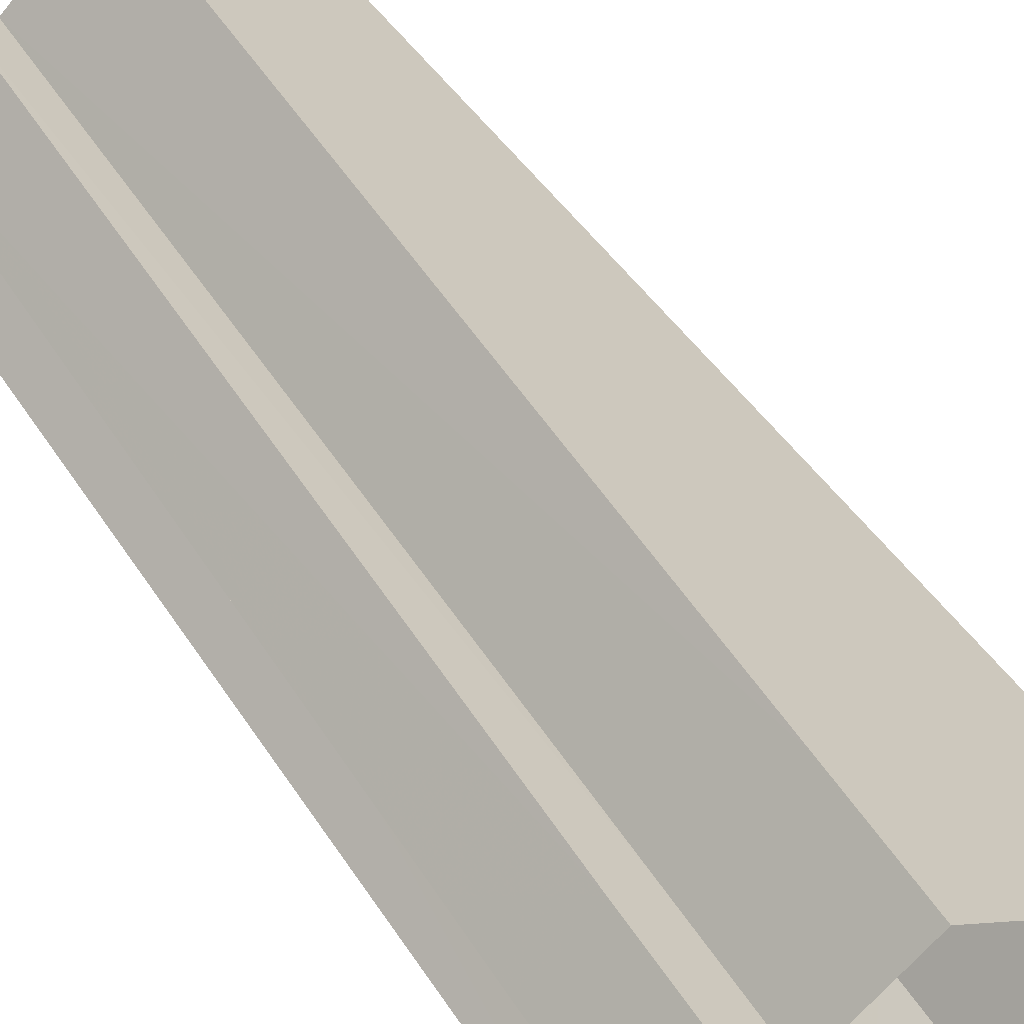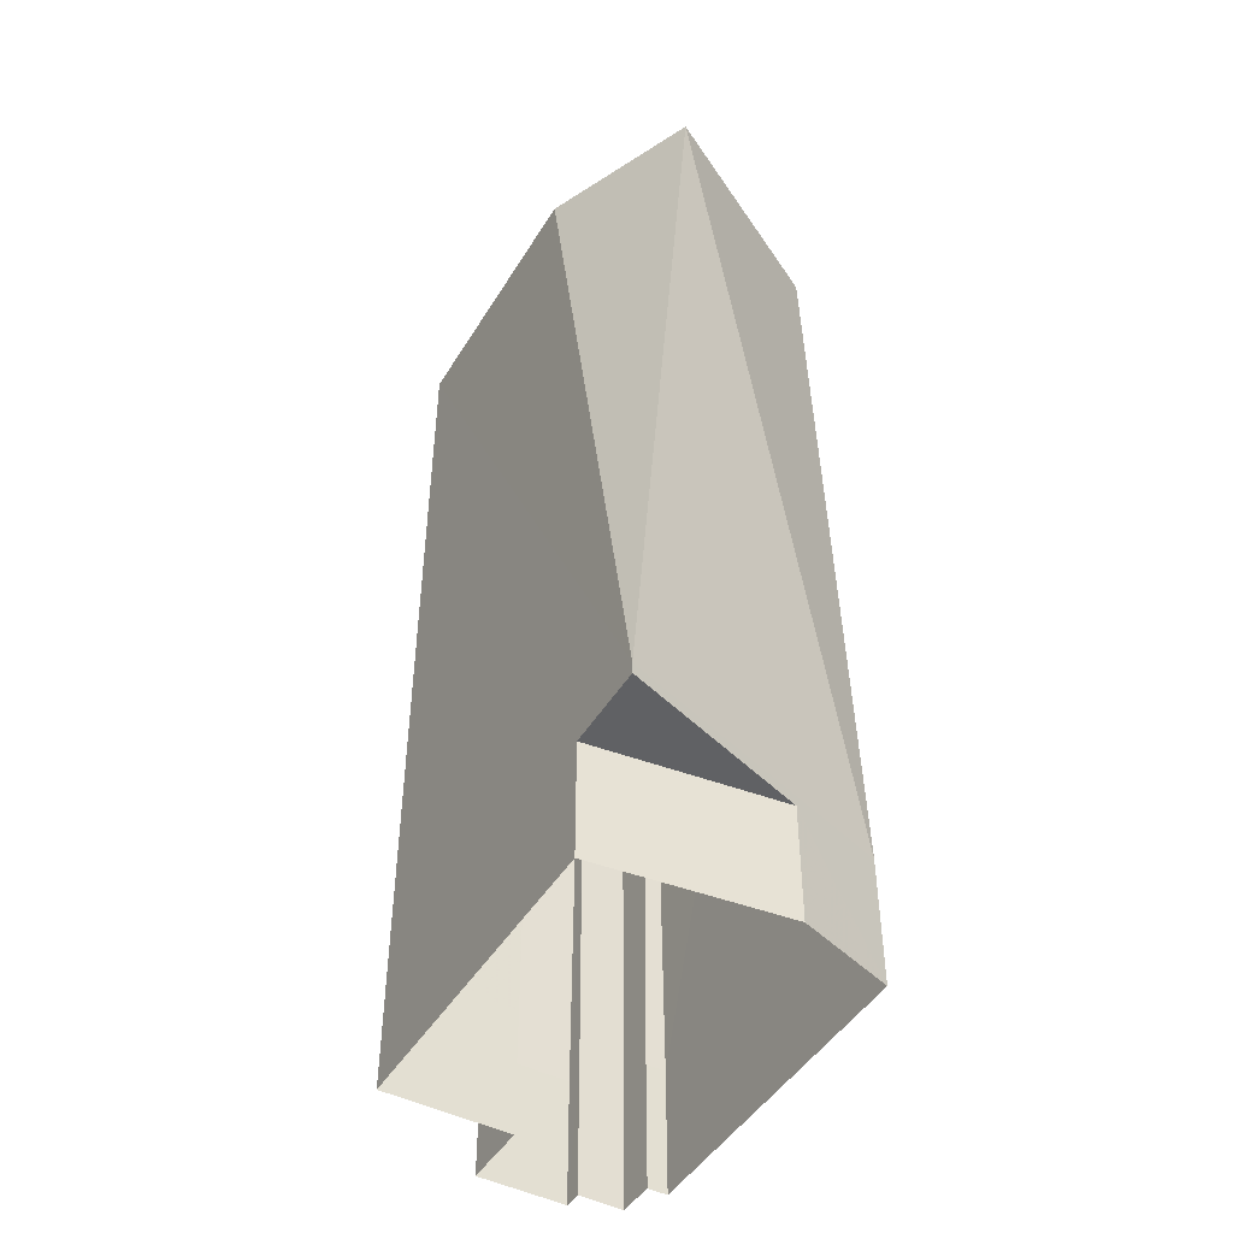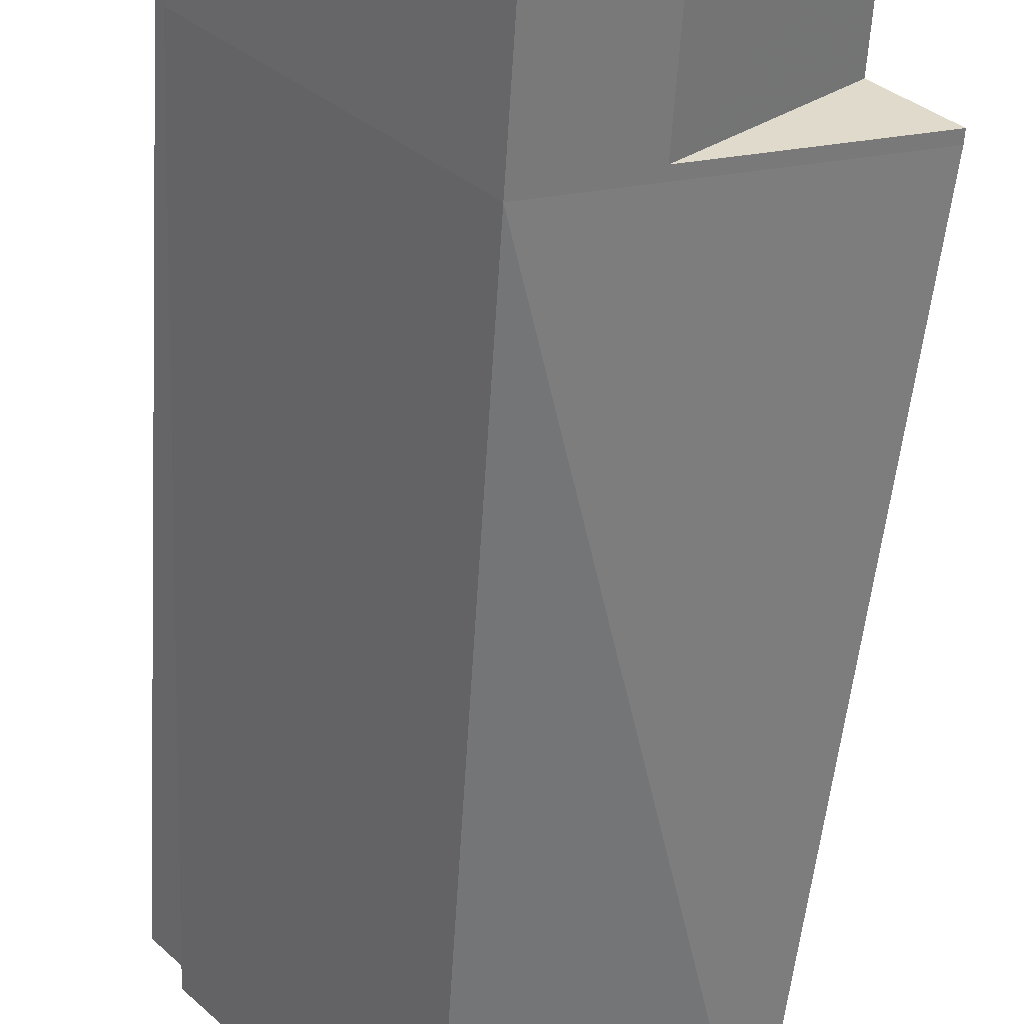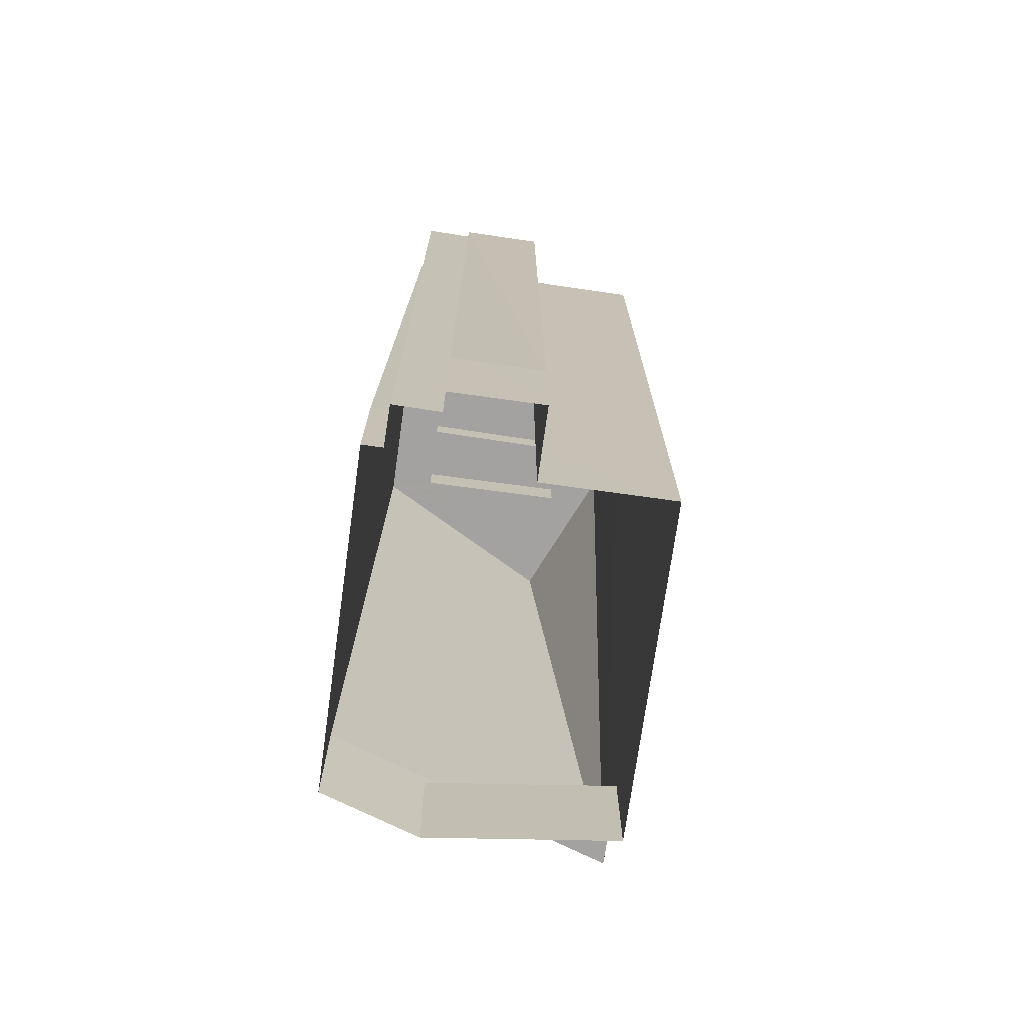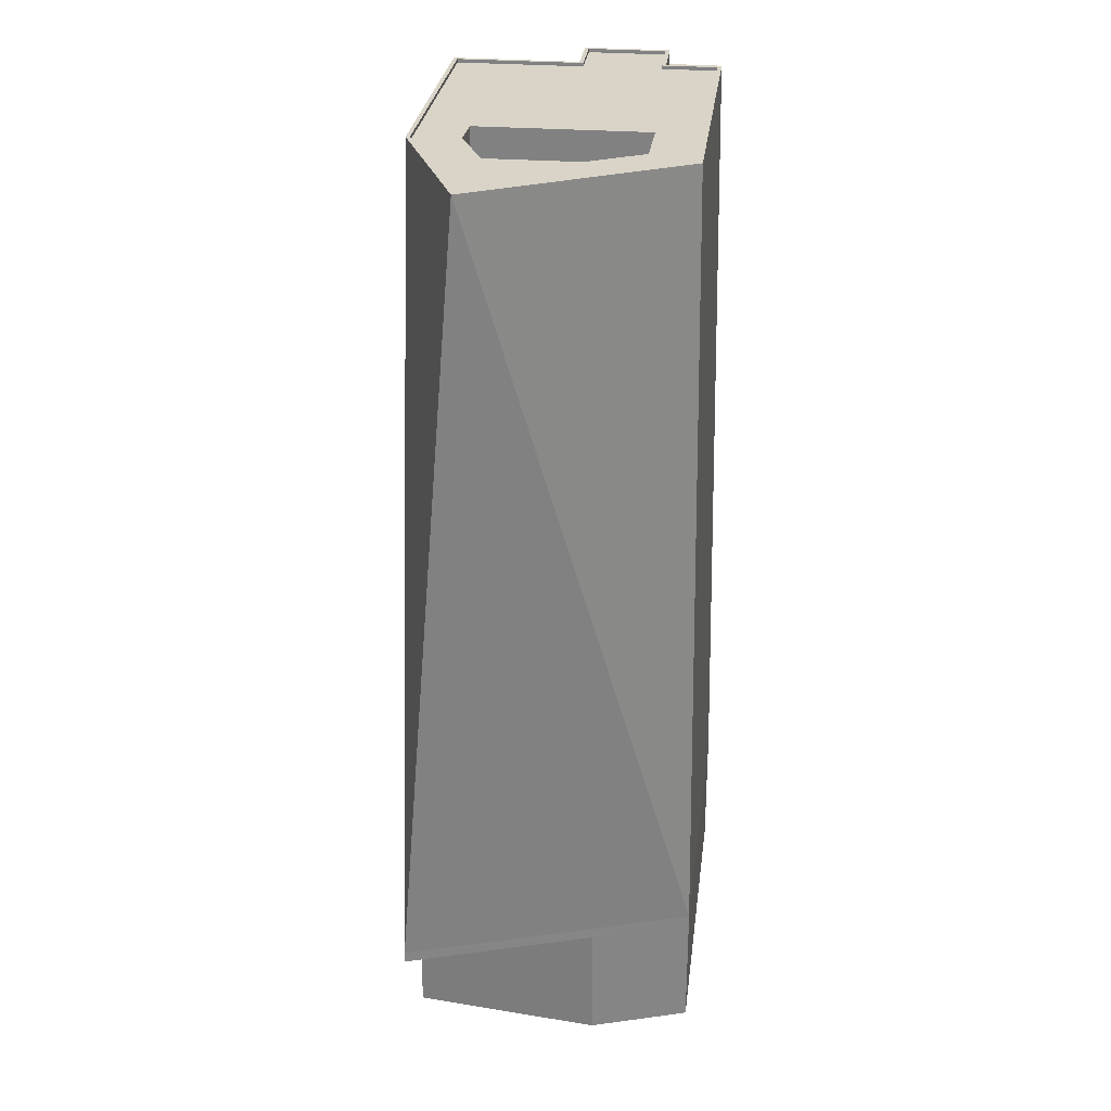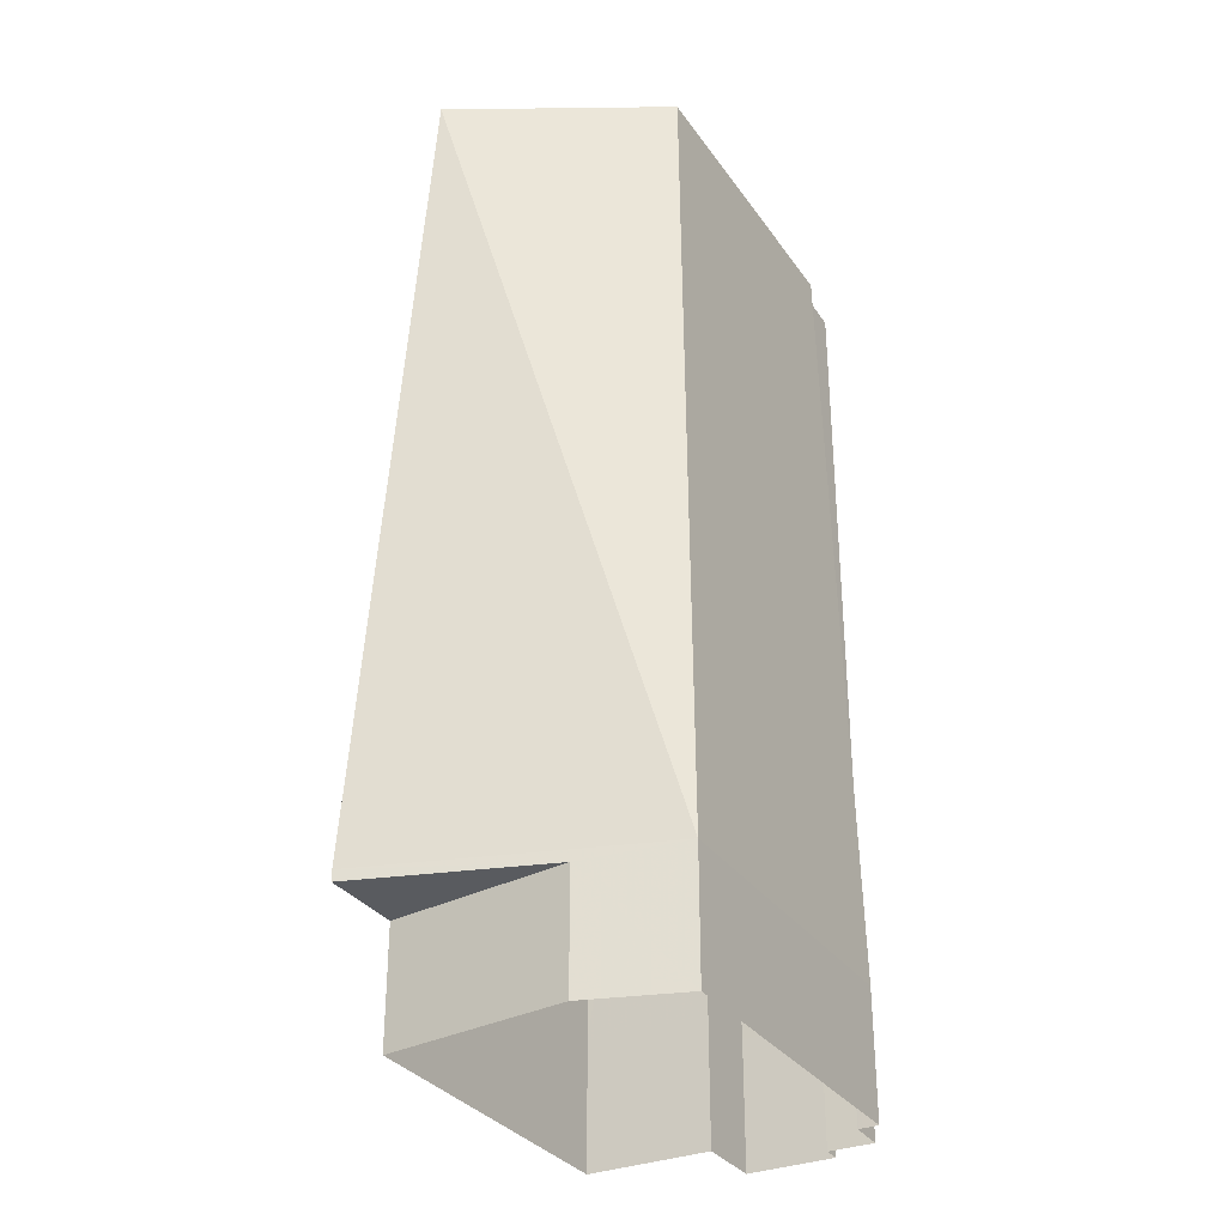
<metadata>
{"format":"obj","ext":"obj","renderer":"f3d","projection":"perspective","resolution":1024,"background":"white","views":[{"elev":59.1,"azim":146.0,"up":"+Y"},{"elev":-46.8,"azim":-70.5,"up":"+Z"},{"elev":-58.2,"azim":176.5,"up":"+Y"},{"elev":-72.7,"azim":131.5,"up":"+Z"},{"elev":28.5,"azim":-33.5,"up":"+Z"},{"elev":-32.3,"azim":-11.3,"up":"+Z"}]}
</metadata>
<code>
v -6029 -3.653e+04 3.466
v -6044 -3.655e+04 3.464
v -6030 -3.653e+04 3.466
v -6051 -3.655e+04 3.466
v -6038 -3.653e+04 3.469
v -6031 -3.653e+04 3.468
v -6028 -3.653e+04 3.467
v -6060 -3.654e+04 3.47
v -6035 -3.652e+04 3.47
v -6030 -3.653e+04 3.468
v -6045 -3.652e+04 3.472
v -6051 -3.655e+04 11.84
v -6064 -3.654e+04 11.84
v -6060 -3.654e+04 11.84
v -6033 -3.653e+04 67.96
v -6031 -3.653e+04 67.96
v -6033 -3.653e+04 67.96
v -6029 -3.653e+04 67.96
v -6031 -3.653e+04 67.96
v -6031 -3.653e+04 68.96
v -6031 -3.653e+04 68.96
v -6029 -3.653e+04 68.96
v -6031 -3.653e+04 68.96
v -6031 -3.653e+04 68.96
v -6028 -3.653e+04 68.96
v -6036 -3.653e+04 69.9
v -6031 -3.653e+04 69.9
v -6036 -3.653e+04 69.9
v -6031 -3.653e+04 69.9
v -6033 -3.653e+04 69.9
v -6030 -3.653e+04 69.9
v -6031 -3.653e+04 69.9
v -6044 -3.655e+04 69.89
v -6045 -3.655e+04 69.89
v -6045 -3.652e+04 69.9
v -6045 -3.652e+04 69.9
v -6038 -3.653e+04 69.9
v -6038 -3.653e+04 69.9
v -6034 -3.653e+04 69.9
v -6060 -3.655e+04 69.9
v -6060 -3.655e+04 69.9
v -6057 -3.654e+04 69.9
v -6057 -3.654e+04 69.9
v -6045 -3.655e+04 69.64
v -6046 -3.655e+04 69.65
v -6056 -3.654e+04 69.65
v -6060 -3.655e+04 69.65
v -6057 -3.654e+04 69.65
v -6054 -3.654e+04 69.65
v -6045 -3.652e+04 69.65
v -6052 -3.654e+04 69.65
v -6036 -3.653e+04 69.65
v -6038 -3.653e+04 69.65
v -6031 -3.653e+04 69.65
v -6043 -3.654e+04 69.65
v -6031 -3.653e+04 69.65
v -6034 -3.653e+04 69.65
v -6046 -3.655e+04 67.5
v -6043 -3.654e+04 67.5
v -6054 -3.654e+04 67.5
v -6052 -3.654e+04 67.51
v -6054 -3.654e+04 67.51
v -6054 -3.654e+04 64.65
v -6056 -3.654e+04 64.65
v -6046 -3.655e+04 64.65
v -6046 -3.655e+04 64.65
v -6031 -3.653e+04 12.63
v -6031 -3.653e+04 28.16
v -6030 -3.653e+04 12.63
v -6031 -3.653e+04 63.17
v -6030 -3.653e+04 12.63
v -6038 -3.653e+04 12.63
v -6045 -3.652e+04 12.63
v -6035 -3.652e+04 12.63
v -6029 -3.653e+04 12.63
v -6044 -3.655e+04 12.62
v -6064 -3.654e+04 12.63
f 1 2 3
f 2 4 5
f 6 7 3
f 5 4 8
f 9 10 6
f 5 8 11
f 9 6 5
f 3 2 5
f 6 3 5
f 12 13 14
f 15 16 17
f 17 18 19
f 17 16 18
f 20 21 22
f 23 22 24
f 24 22 25
f 22 21 25
f 26 27 28
f 29 30 27
f 31 30 32
f 33 31 32
f 34 33 32
f 35 36 37
f 37 26 28
f 36 38 37
f 30 39 32
f 29 39 30
f 26 29 27
f 38 26 37
f 40 41 33
f 34 40 33
f 42 36 43
f 40 42 43
f 40 43 41
f 36 35 43
f 44 45 46
f 44 46 47
f 46 48 47
f 46 49 48
f 50 48 51
f 52 53 54
f 50 51 53
f 55 45 44
f 55 44 56
f 51 48 49
f 57 55 56
f 54 53 57
f 53 51 55
f 57 53 55
f 58 59 60
f 60 61 62
f 60 59 61
f 63 64 65
f 66 63 65
f 22 18 16
f 20 22 16
f 19 22 23
f 19 18 22
f 6 67 7
f 7 68 25
f 68 24 25
f 7 67 68
f 7 69 3
f 70 25 21
f 25 69 7
f 70 69 25
f 67 10 71
f 67 6 10
f 72 5 11
f 73 72 11
f 72 9 5
f 72 74 9
f 71 10 9
f 74 71 9
f 3 75 1
f 3 69 75
f 76 2 1
f 75 76 1
f 77 13 12
f 77 12 76
f 12 2 76
f 12 4 2
f 13 77 14
f 8 14 11
f 11 14 73
f 14 77 73
f 77 35 73
f 43 35 77
f 73 37 72
f 35 37 73
f 37 28 72
f 72 28 74
f 71 74 27
f 74 28 27
f 68 67 71
f 30 15 17
f 71 27 68
f 19 23 17
f 23 30 17
f 27 24 68
f 23 27 30
f 23 24 27
f 15 20 16
f 21 31 70
f 15 30 20
f 30 31 20
f 20 31 21
f 70 31 75
f 69 70 75
f 75 33 76
f 31 33 75
f 76 41 77
f 33 41 76
f 41 43 77
f 38 50 53
f 38 36 50
f 38 53 52
f 26 38 52
f 29 52 54
f 29 26 52
f 39 54 57
f 39 29 54
f 32 57 56
f 32 39 57
f 34 56 44
f 34 32 56
f 34 44 47
f 40 34 47
f 40 47 48
f 42 40 48
f 42 48 50
f 36 42 50
f 61 55 51
f 61 59 55
f 61 51 49
f 62 61 49
f 62 49 60
f 63 60 64
f 64 60 46
f 60 49 46
f 64 45 65
f 64 46 45
f 55 58 45
f 45 58 65
f 55 59 58
f 65 58 66
f 58 63 66
f 58 60 63
f 12 8 4
f 12 14 8

</code>
